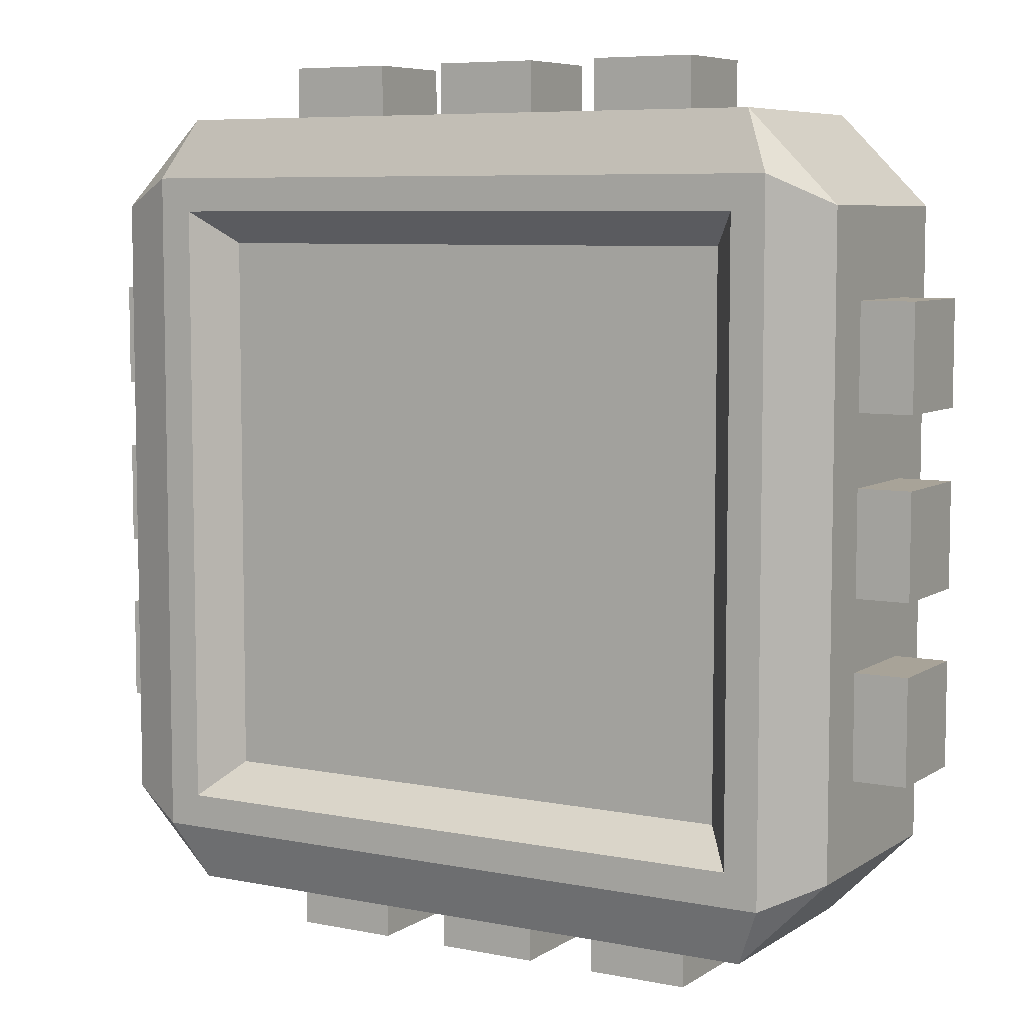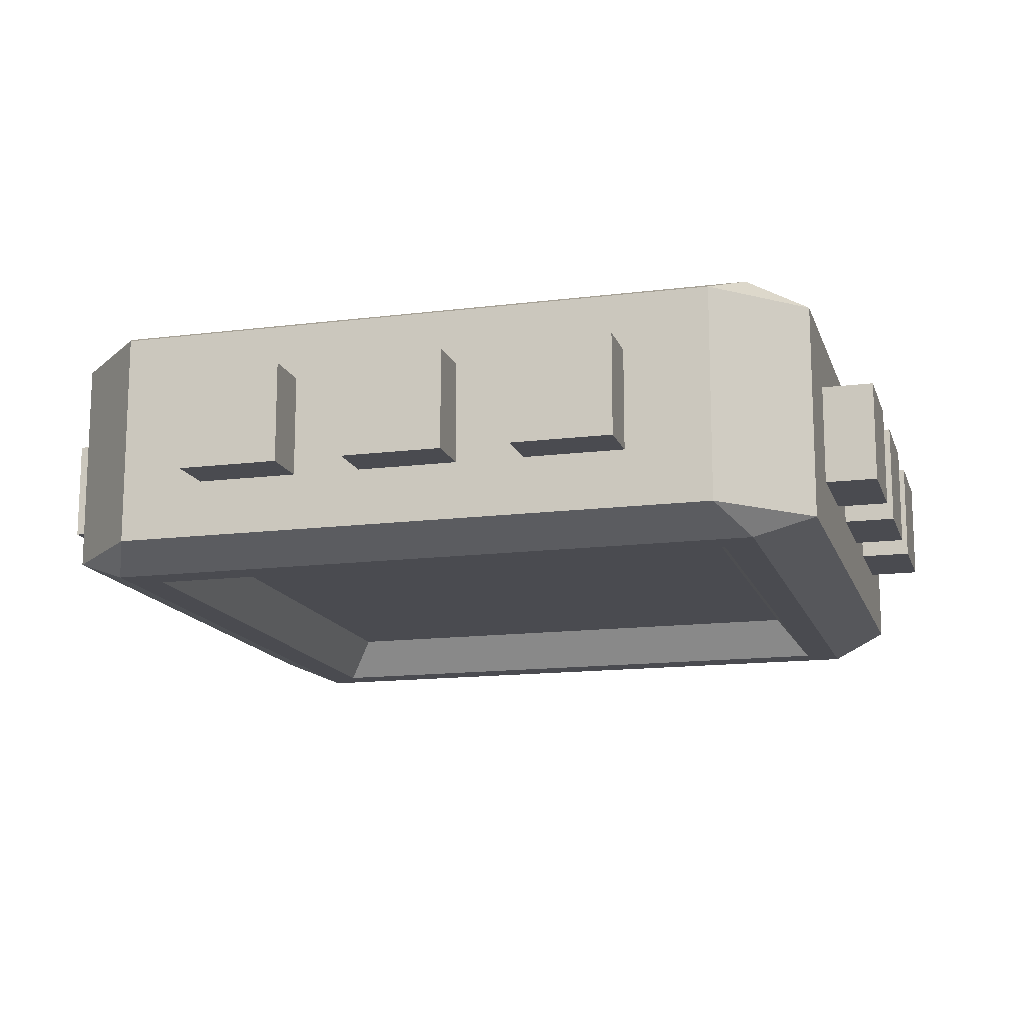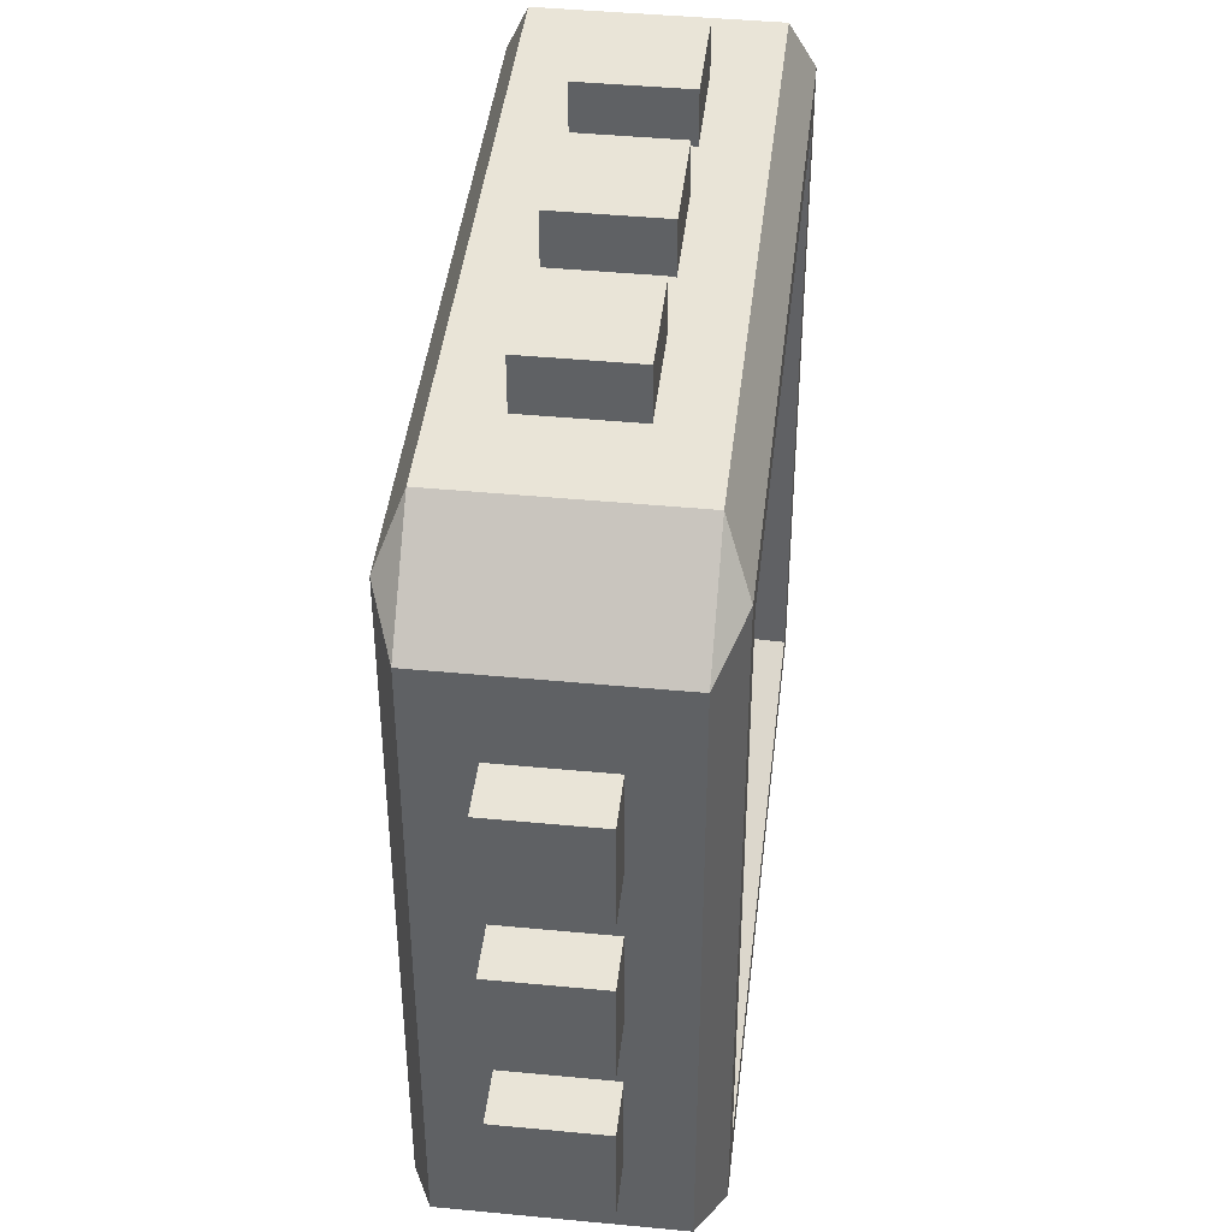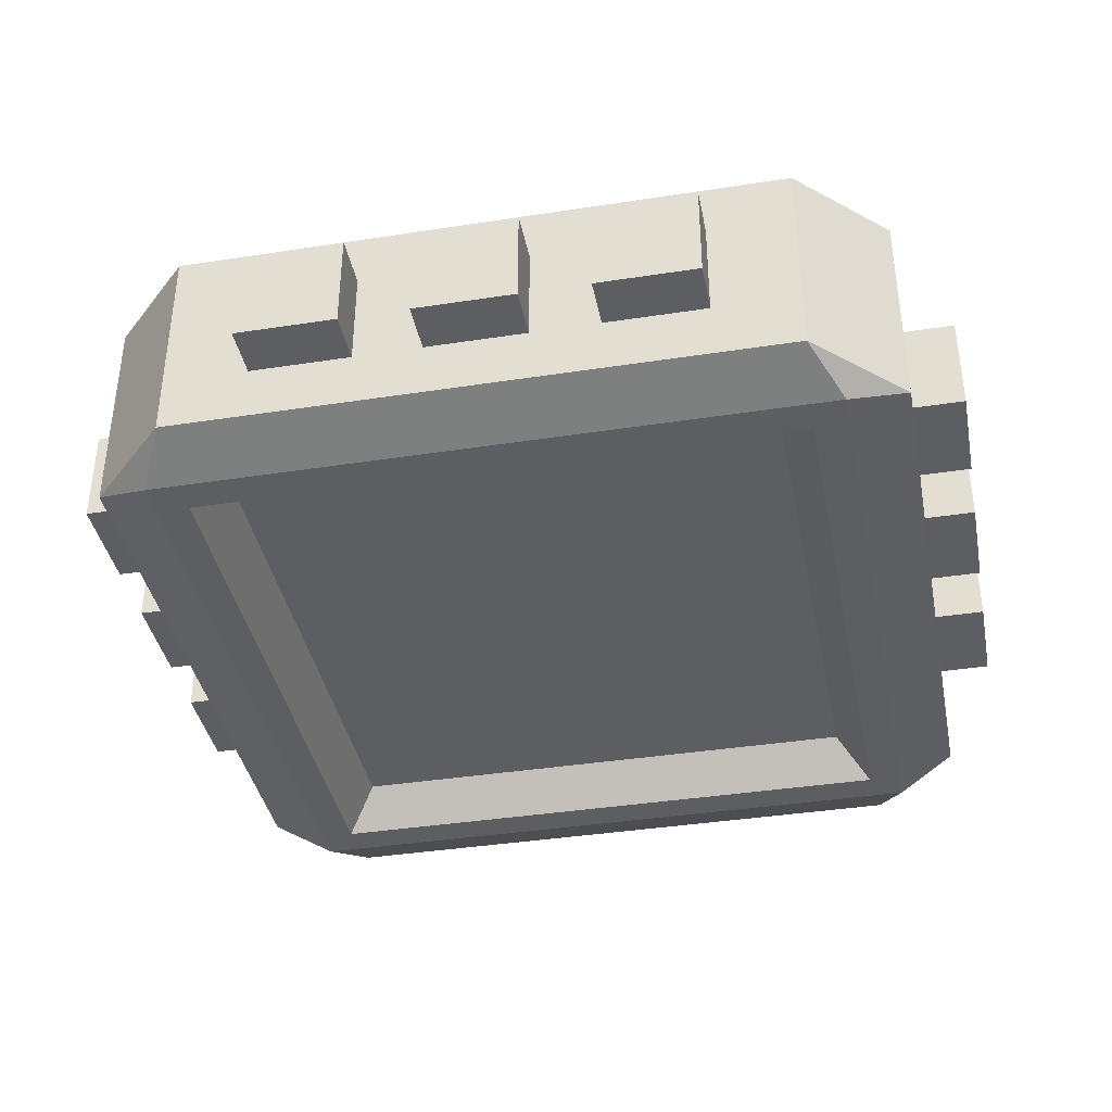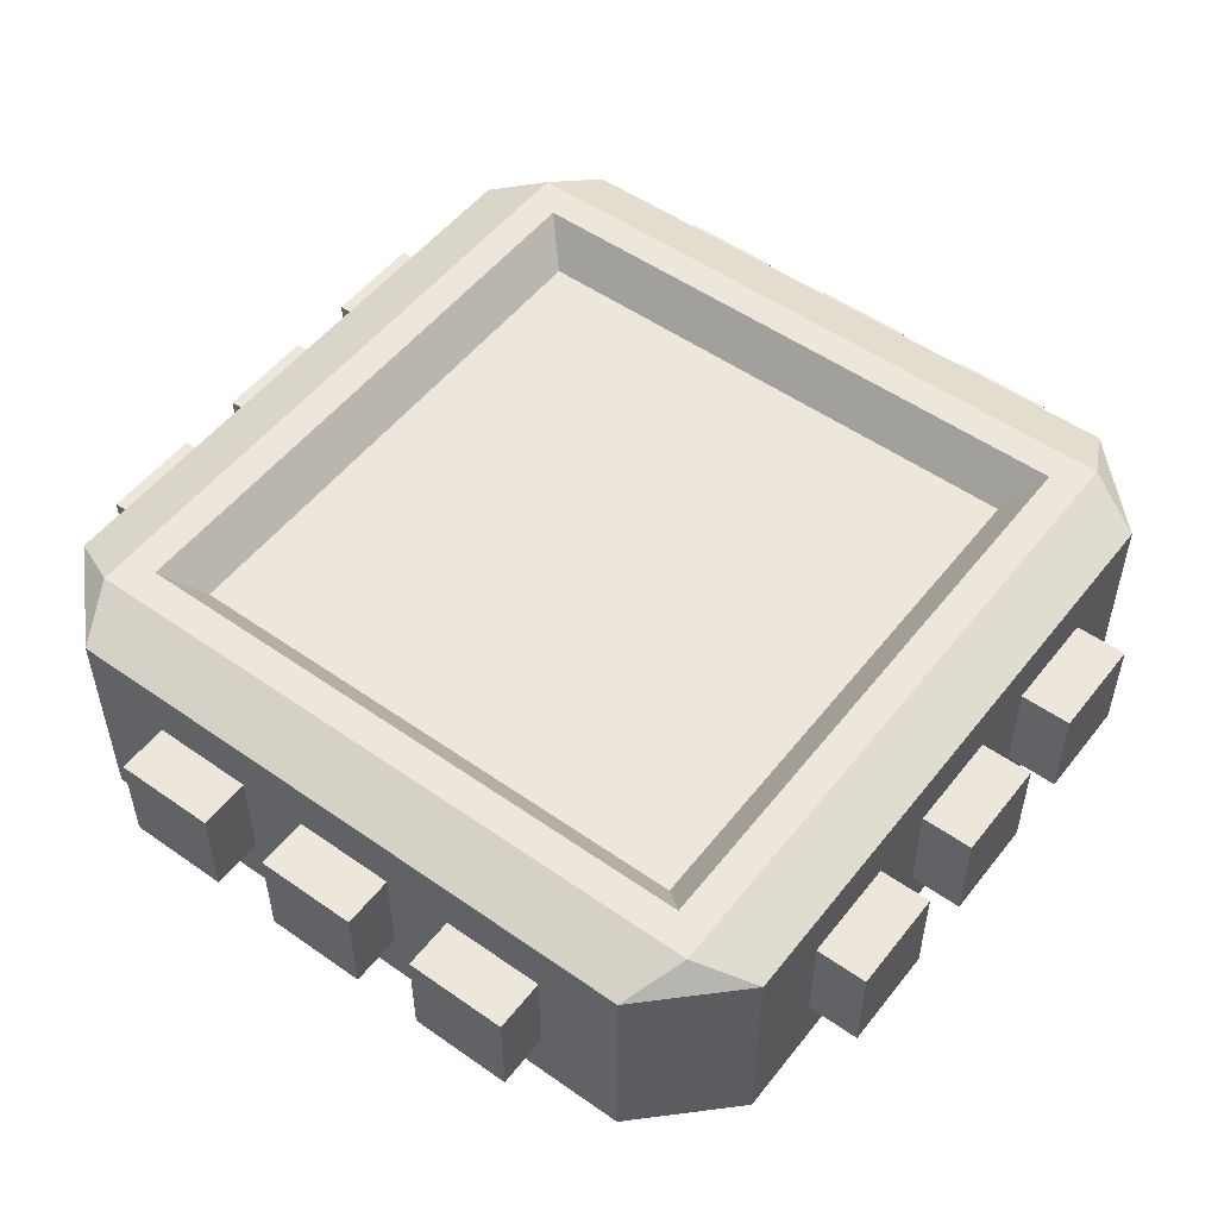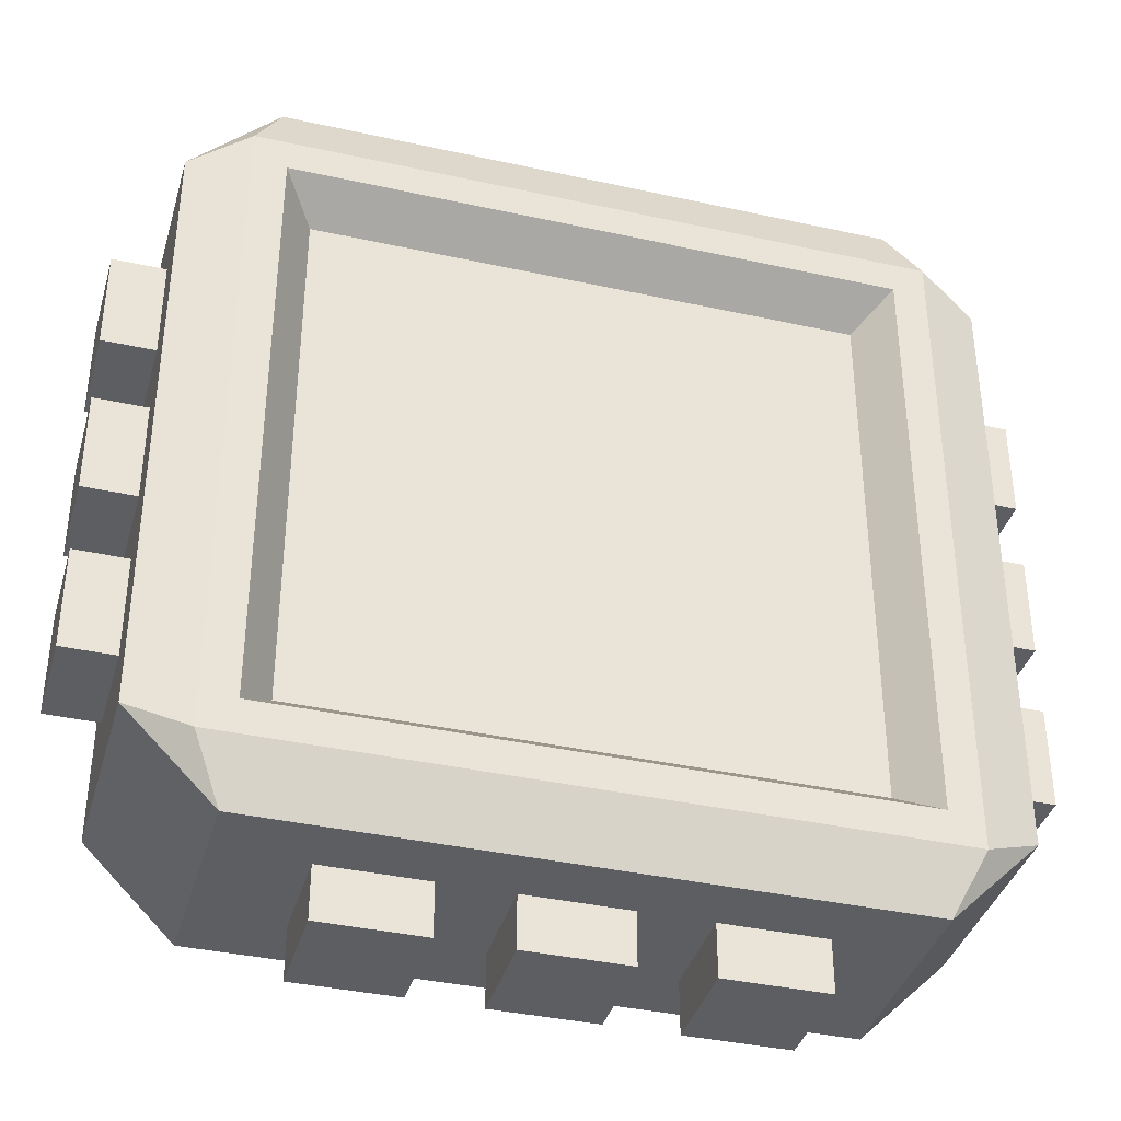
<metadata>
{"format":"obj","ext":"obj","renderer":"f3d","projection":"perspective","resolution":1024,"background":"white","views":[{"elev":6.9,"azim":30.2,"up":"+Y"},{"elev":-14.5,"azim":15.4,"up":"+Z"},{"elev":43.1,"azim":96.5,"up":"+Y"},{"elev":-38.7,"azim":101.0,"up":"+Z"},{"elev":52.4,"azim":127.1,"up":"+Z"},{"elev":-38.0,"azim":164.3,"up":"+Y"}]}
</metadata>
<code>
o Cube.012_Cube.013
v 0.217 0.02474 0.02474
v 0.217 -0.02474 0.02474
v -0.217 0.02474 0.02474
v -0.217 -0.02474 0.02474
v 0.217 0.02474 -0.02474
v 0.217 -0.02474 -0.02474
v -0.217 0.02474 -0.02474
v -0.217 -0.02474 -0.02474
v -0.1493 0.1917 -0
v -0.1493 0.1917 0.0526
v 0.1493 0.1917 -0
v 0.1493 0.1917 0.0526
v 0.1917 0.1493 -0
v 0.1917 0.1493 0.0526
v 0.1917 -0.1493 -0
v 0.1917 -0.1493 0.0526
v 0.1493 -0.1917 -0
v 0.1493 -0.1917 0.0526
v -0.1493 -0.1917 -0
v -0.1493 -0.1917 0.0526
v -0.1917 -0.1493 -0
v -0.1917 -0.1493 0.0526
v -0.1917 0.1493 -0
v -0.1917 0.1493 0.0526
v -0.163 -0.163 0.06407
v -0.163 0.163 0.06407
v 0.163 -0.163 0.06407
v 0.163 0.163 0.06407
v -0.1468 -0.1468 0.06407
v -0.1468 0.1468 0.06407
v 0.1468 -0.1468 0.06407
v 0.1468 0.1468 0.06407
v -0.1313 -0.1313 0.04405
v -0.1313 0.1313 0.04405
v 0.1313 -0.1313 0.04405
v 0.1313 0.1313 0.04405
v 0.217 0.1078 0.02474
v 0.217 0.05829 0.02474
v -0.217 0.1078 0.02474
v -0.217 0.05829 0.02474
v 0.217 0.1078 -0.02474
v 0.217 0.05829 -0.02474
v -0.217 0.1078 -0.02474
v -0.217 0.05829 -0.02474
v 0.217 -0.05829 0.02474
v 0.217 -0.1078 0.02474
v -0.217 -0.05829 0.02474
v -0.217 -0.1078 0.02474
v 0.217 -0.05829 -0.02474
v 0.217 -0.1078 -0.02474
v -0.217 -0.05829 -0.02474
v -0.217 -0.1078 -0.02474
v 0.1078 -0.217 -0.02474
v 0.05829 -0.217 -0.02474
v 0.1078 0.217 -0.02474
v 0.05829 0.217 -0.02474
v 0.1078 -0.217 0.02474
v 0.05829 -0.217 0.02474
v 0.1078 0.217 0.02474
v 0.05829 0.217 0.02474
v -0.05829 -0.217 -0.02474
v -0.1078 -0.217 -0.02474
v -0.05829 0.217 -0.02474
v -0.1078 0.217 -0.02474
v -0.05829 -0.217 0.02474
v -0.1078 -0.217 0.02474
v -0.05829 0.217 0.02474
v -0.1078 0.217 0.02474
v 0.02474 -0.217 -0.02474
v -0.02474 -0.217 -0.02474
v 0.02474 0.217 -0.02474
v -0.02474 0.217 -0.02474
v 0.02474 -0.217 0.02474
v -0.02474 -0.217 0.02474
v 0.02474 0.217 0.02474
v -0.02474 0.217 0.02474
v -0.1493 -0.1917 -0.0526
v 0.1493 -0.1917 -0.0526
v 0.1917 -0.1493 -0.0526
v 0.1917 0.1493 -0.0526
v 0.1493 0.1917 -0.0526
v -0.1493 0.1917 -0.0526
v -0.1917 0.1493 -0.0526
v -0.1917 -0.1493 -0.0526
v -0.163 0.163 -0.06407
v -0.163 -0.163 -0.06407
v 0.163 0.163 -0.06407
v 0.163 -0.163 -0.06407
v -0.1468 0.1468 -0.06407
v -0.1468 -0.1468 -0.06407
v 0.1468 0.1468 -0.06407
v 0.1468 -0.1468 -0.06407
v -0.1313 0.1313 -0.04405
v -0.1313 -0.1313 -0.04405
v 0.1313 0.1313 -0.04405
v 0.1313 -0.1313 -0.04405
f 9 10 12 11
f 11 12 14 13
f 13 14 16 15
f 15 16 18 17
f 17 18 20 19
f 19 20 22 21
f 14 12 28
f 21 22 24 23
f 23 24 10 9
f 16 14 28 27
f 20 18 27 25
f 28 26 30 32
f 12 10 26 28
f 10 24 26
f 32 30 34 36
f 27 28 32 31
f 26 25 29 30
f 25 27 31 29
f 36 34 33 35
f 30 29 33 34
f 29 31 35 33
f 31 32 36 35
f 24 22 25 26
f 18 16 27
f 22 20 25
f 19 77 78 17
f 17 78 79 15
f 15 79 80 13
f 13 80 81 11
f 11 81 82 9
f 9 82 83 23
f 79 78 88
f 23 83 84 21
f 21 84 77 19
f 80 79 88 87
f 82 81 87 85
f 88 86 90 92
f 78 77 86 88
f 77 84 86
f 92 90 94 96
f 87 88 92 91
f 86 85 89 90
f 85 87 91 89
f 96 94 93 95
f 90 89 93 94
f 89 91 95 93
f 91 92 96 95
f 84 83 85 86
f 81 80 87
f 83 82 85
f 2 1 3 4
f 4 3 7 8
f 8 7 5 6
f 6 5 1 2
f 1 5 7 3
f 6 2 4 8
f 38 37 39 40
f 40 39 43 44
f 44 43 41 42
f 42 41 37 38
f 37 41 43 39
f 42 38 40 44
f 46 45 47 48
f 48 47 51 52
f 52 51 49 50
f 50 49 45 46
f 45 49 51 47
f 50 46 48 52
f 60 56 54 58
f 57 58 54 53
f 59 60 58 57
f 55 59 57 53
f 55 56 60 59
f 53 54 56 55
f 68 64 62 66
f 65 66 62 61
f 67 68 66 65
f 63 67 65 61
f 63 64 68 67
f 61 62 64 63
f 76 72 70 74
f 73 74 70 69
f 75 76 74 73
f 71 75 73 69
f 71 72 76 75
f 69 70 72 71

</code>
